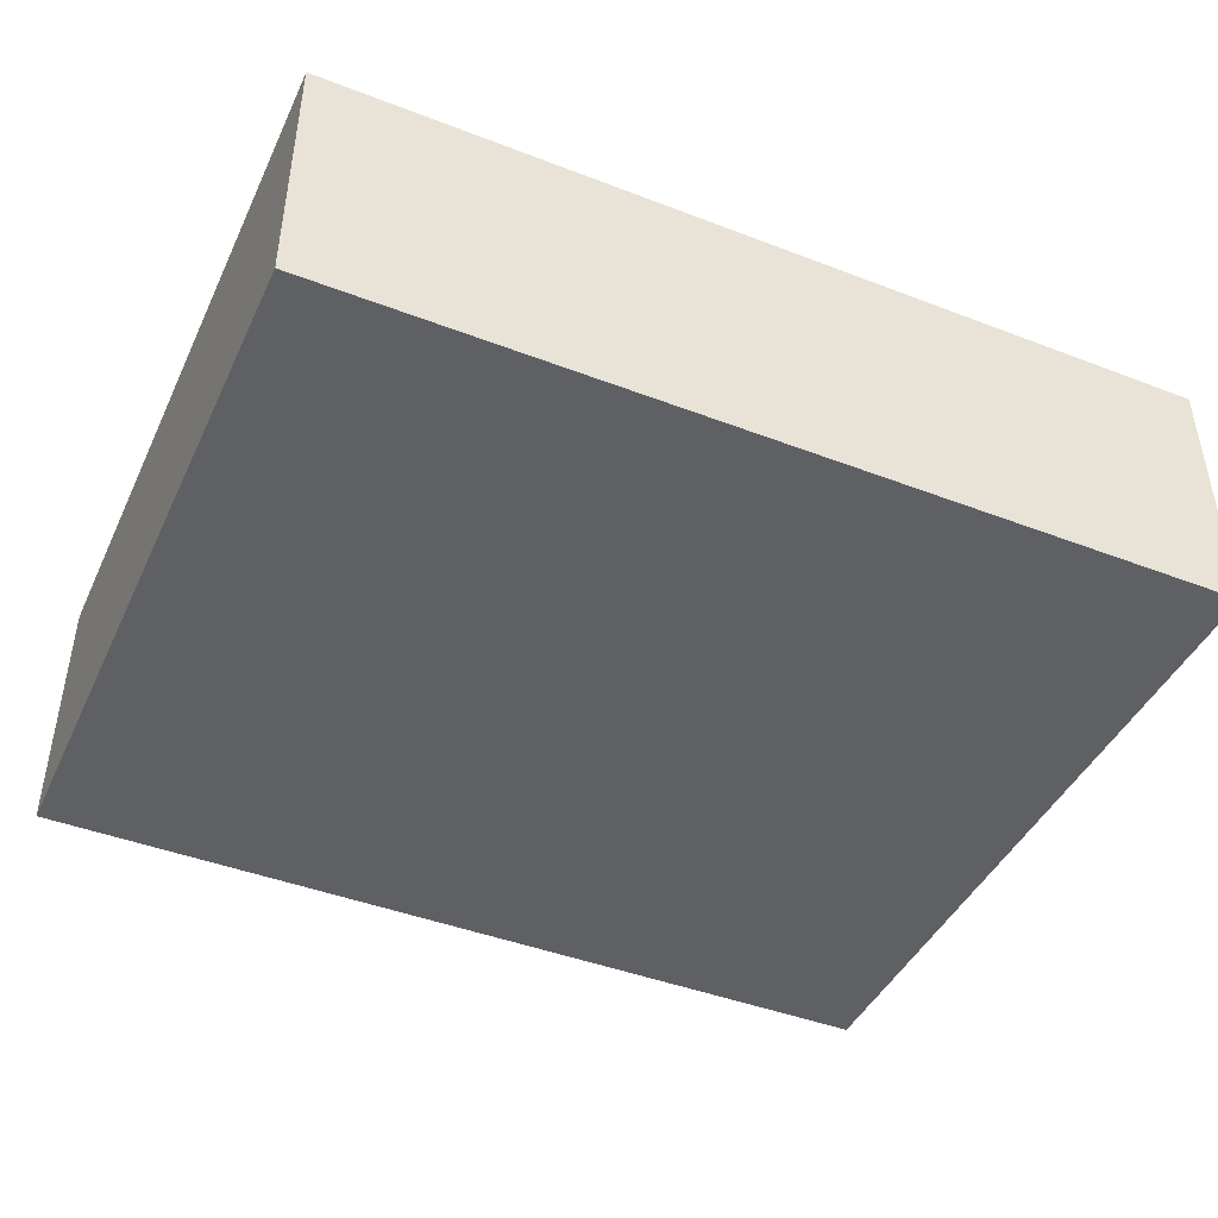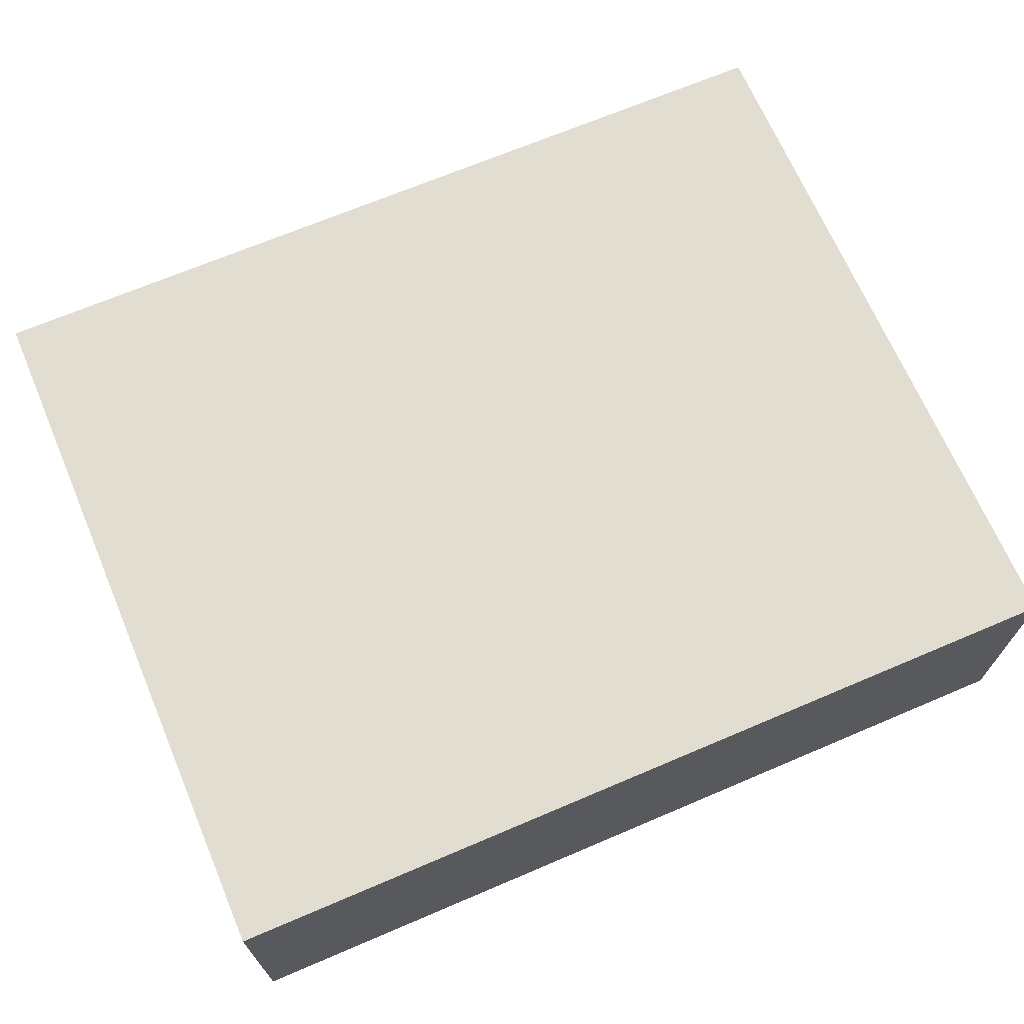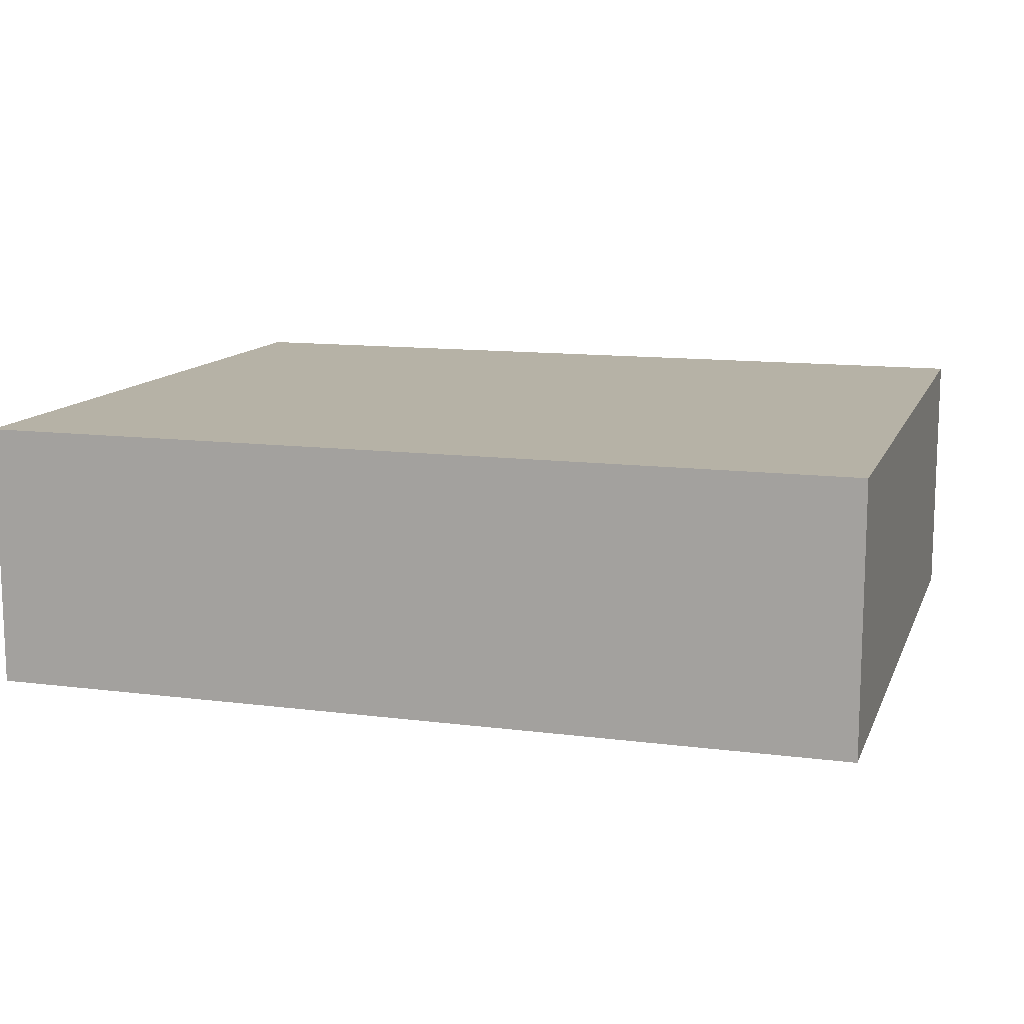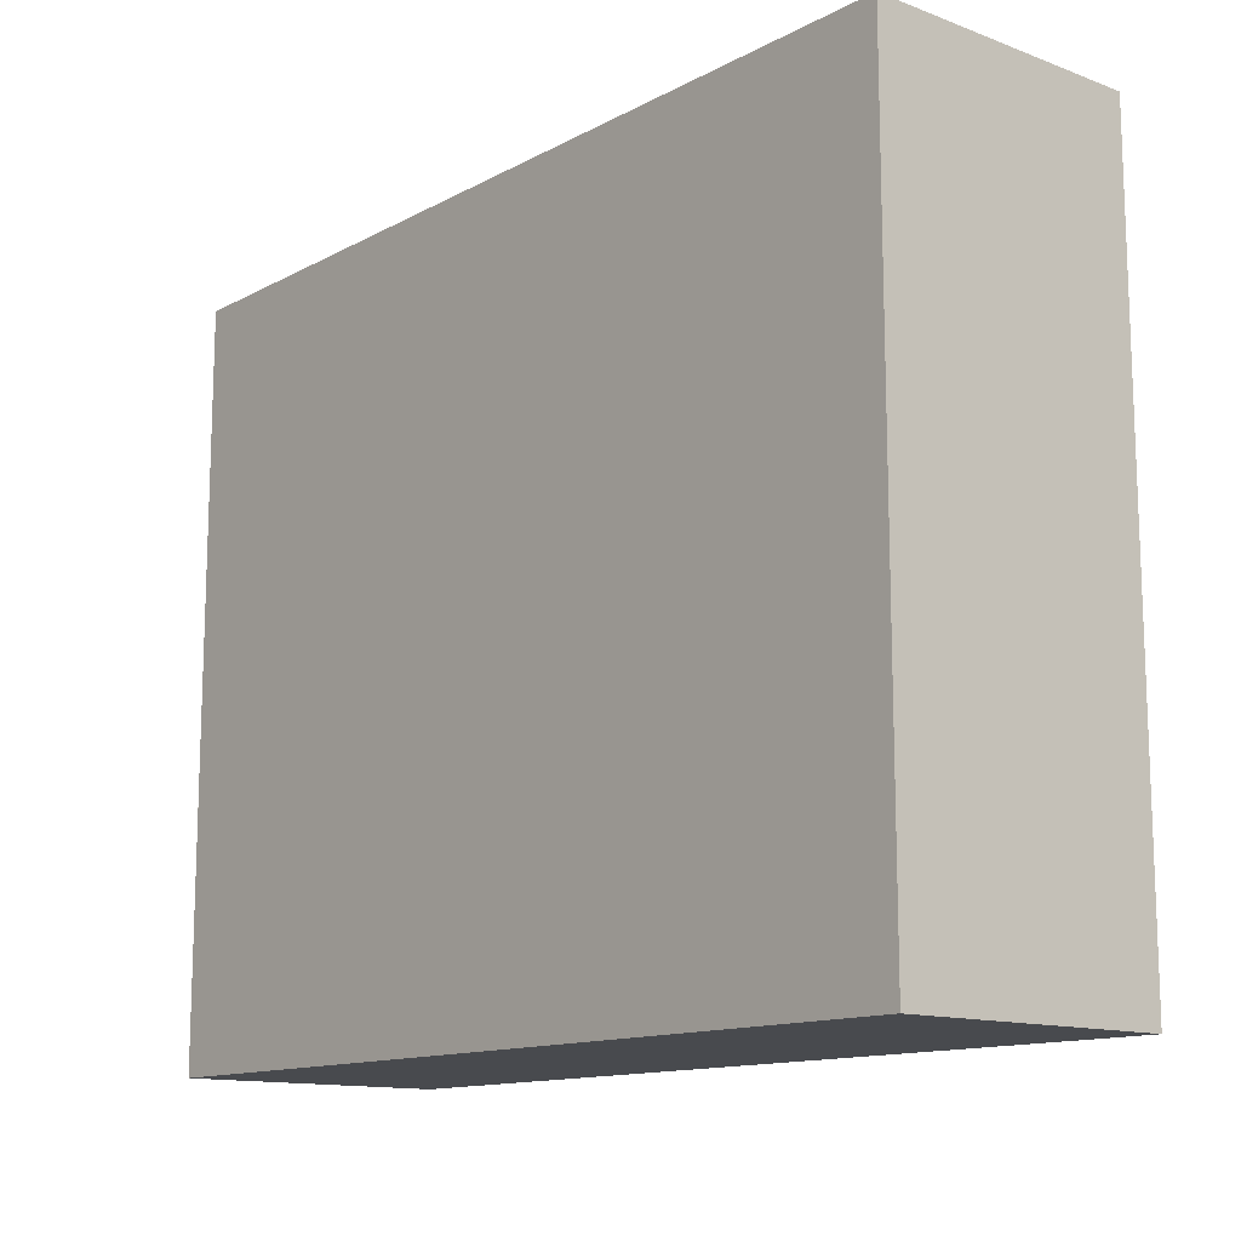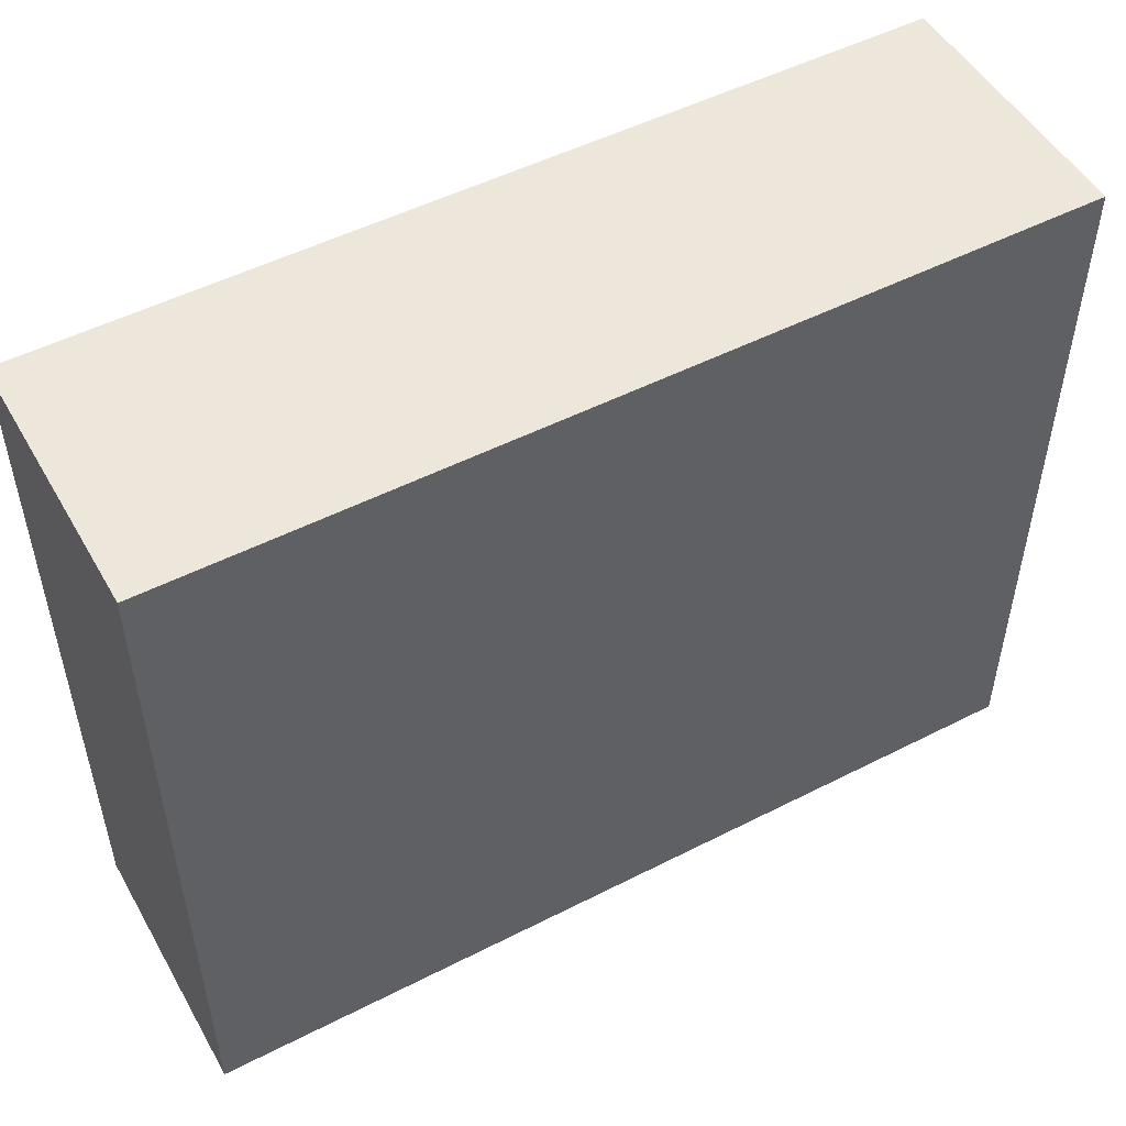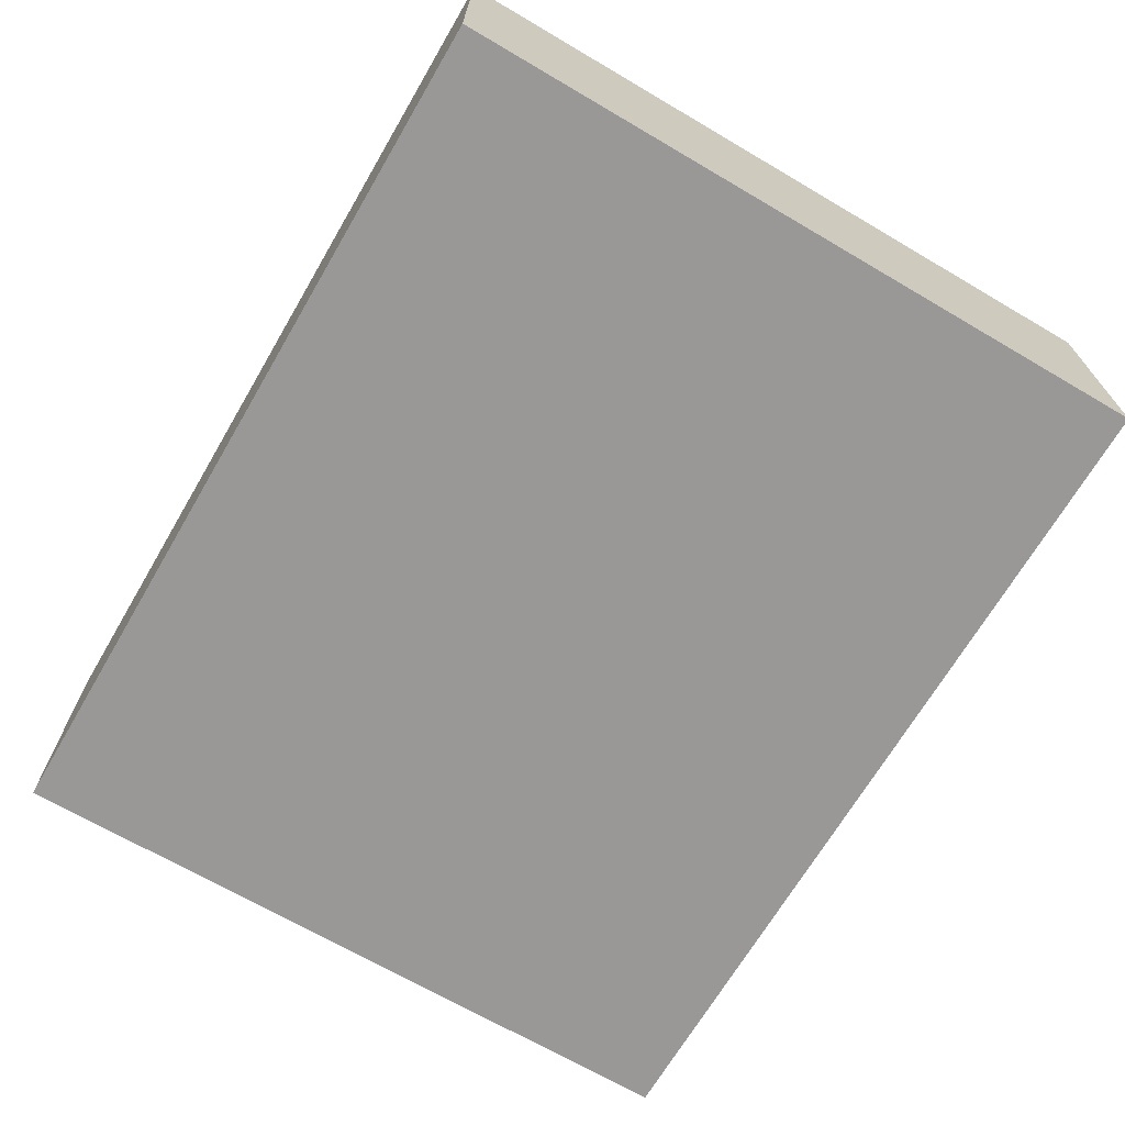
<metadata>
{"format":"obj","ext":"obj","renderer":"f3d","projection":"perspective","resolution":1024,"background":"white","views":[{"elev":-44.1,"azim":155.8,"up":"+Z"},{"elev":68.5,"azim":156.9,"up":"+Z"},{"elev":12.2,"azim":16.9,"up":"+Z"},{"elev":-13.1,"azim":49.9,"up":"+Y"},{"elev":50.9,"azim":150.9,"up":"+Y"},{"elev":-68.7,"azim":59.6,"up":"+Z"}]}
</metadata>
<code>
o Cube
v -1.16 0.95 0.35
v -1.16 -0.95 0.35
v 1.16 -0.95 0.35
v 1.16 0.95 0.35
v 1.16 0.95 -0.35
v 1.16 -0.95 -0.35
v -1.16 -0.95 -0.35
v -1.16 0.95 -0.35
v -1.16 0.95 -0.35
v -1.16 -0.95 -0.35
v -1.16 -0.95 0.35
v -1.16 0.95 0.35
v 1.16 0.95 0.35
v 1.16 -0.95 0.35
v 1.16 -0.95 -0.35
v 1.16 0.95 -0.35
v -1.16 0.95 -0.35
v -1.16 0.95 0.35
v 1.16 0.95 0.35
v 1.16 0.95 -0.35
v -1.16 -0.95 0.35
v -1.16 -0.95 -0.35
v 1.16 -0.95 -0.35
v 1.16 -0.95 0.35
f 1 2 3 4
f 5 6 7 8
f 9 10 11 12
f 13 14 15 16
f 17 18 19 20
f 21 22 23 24

</code>
